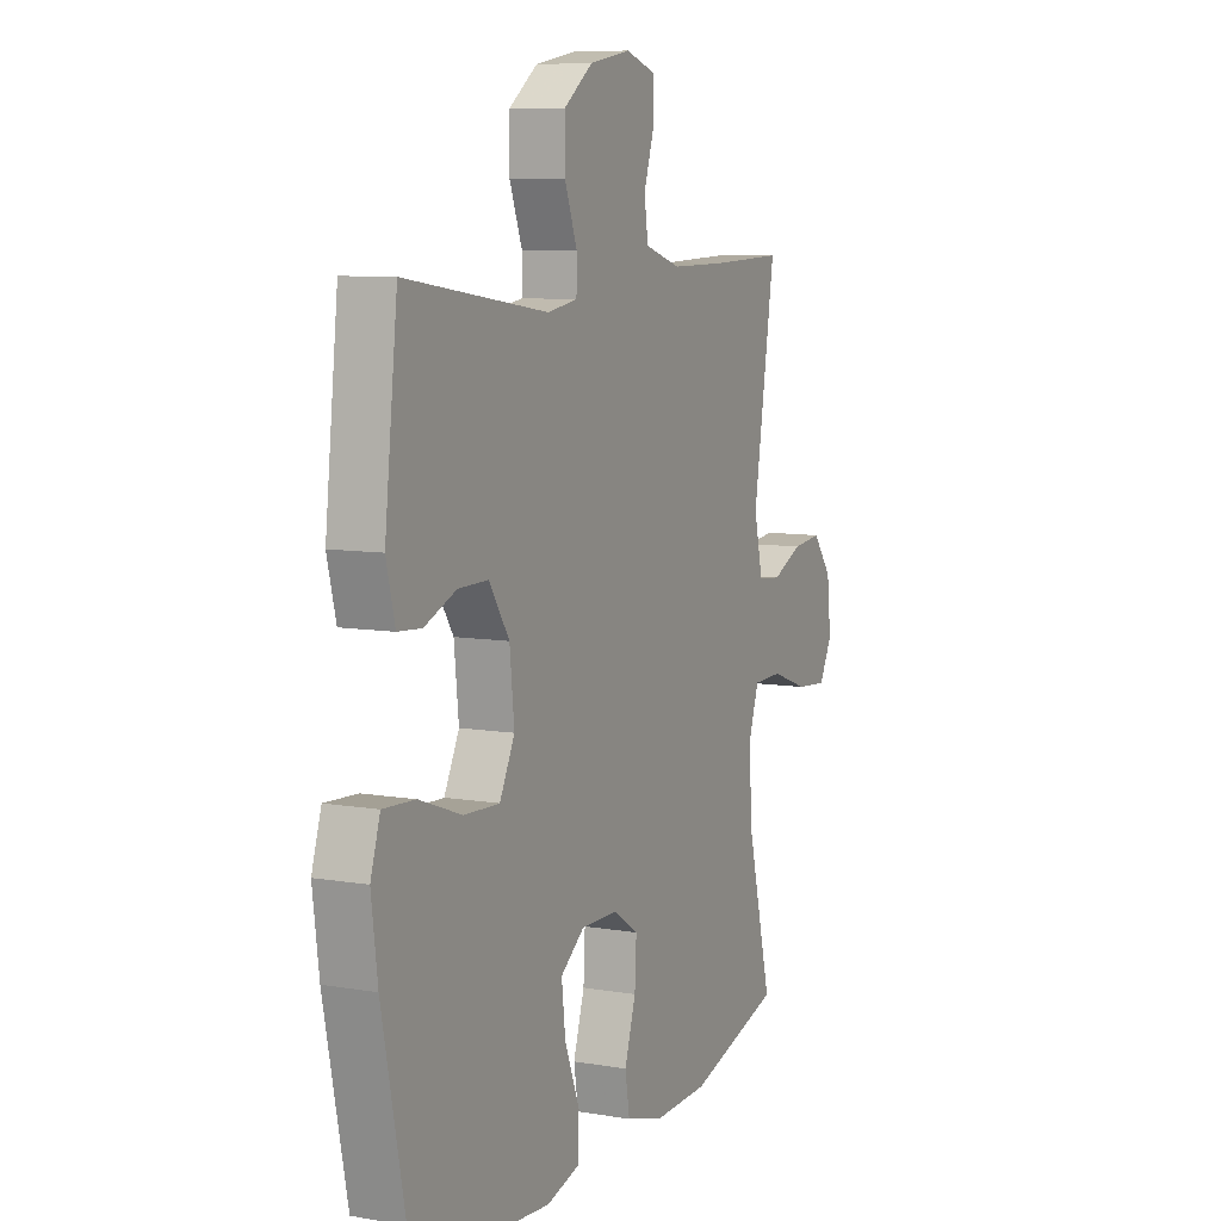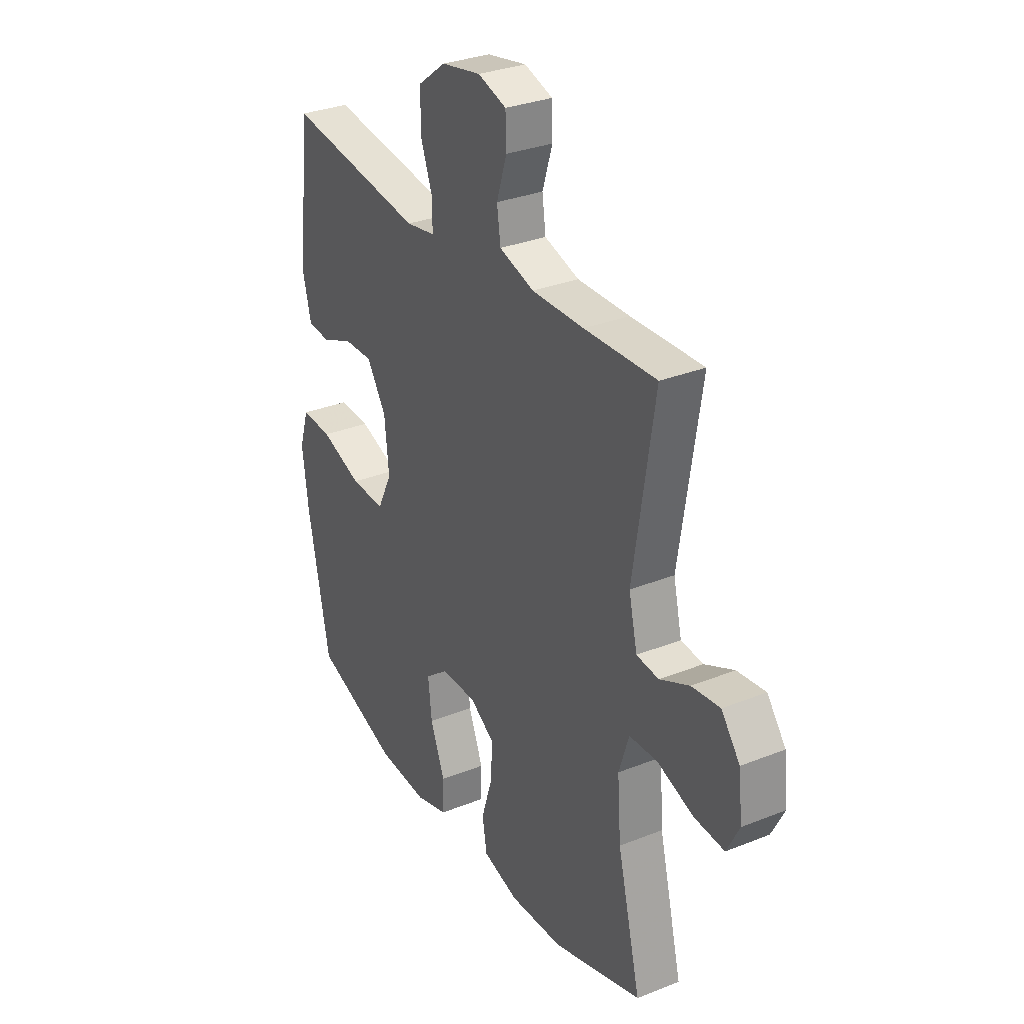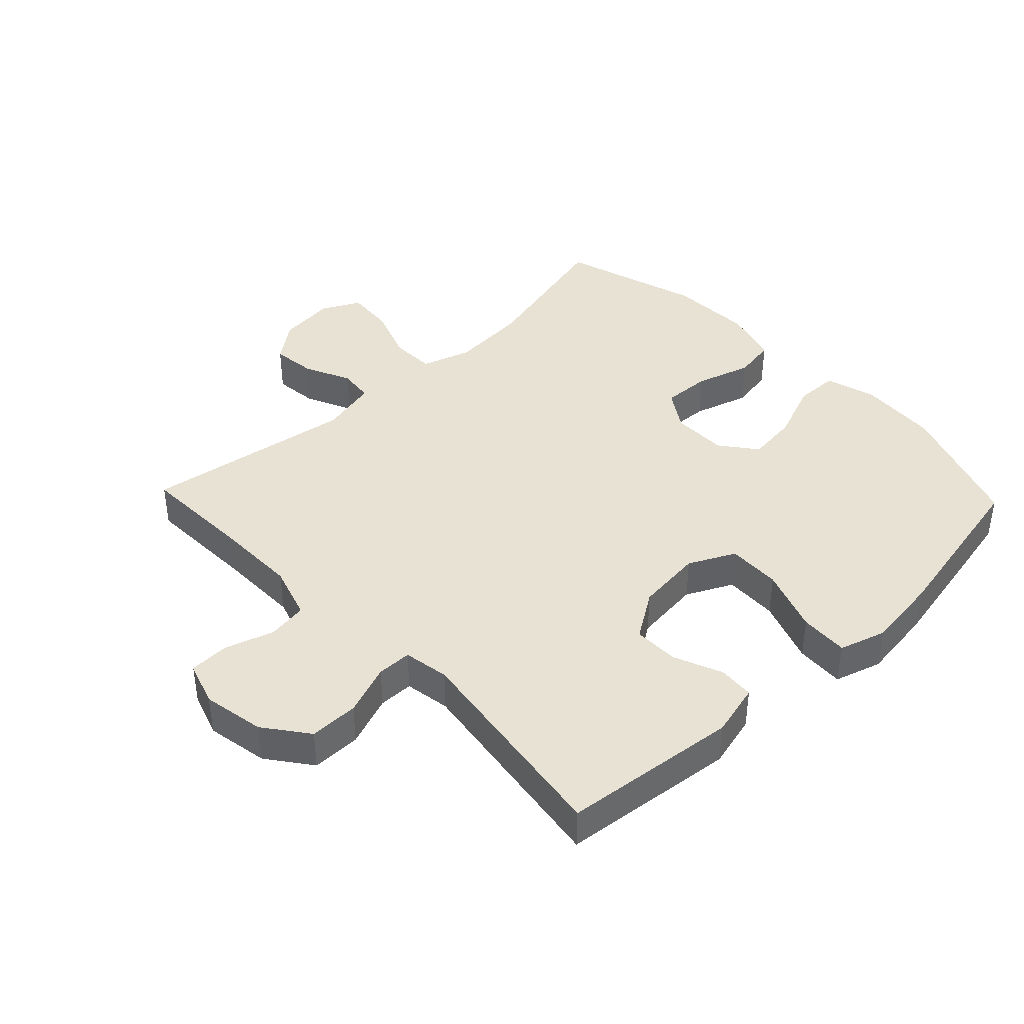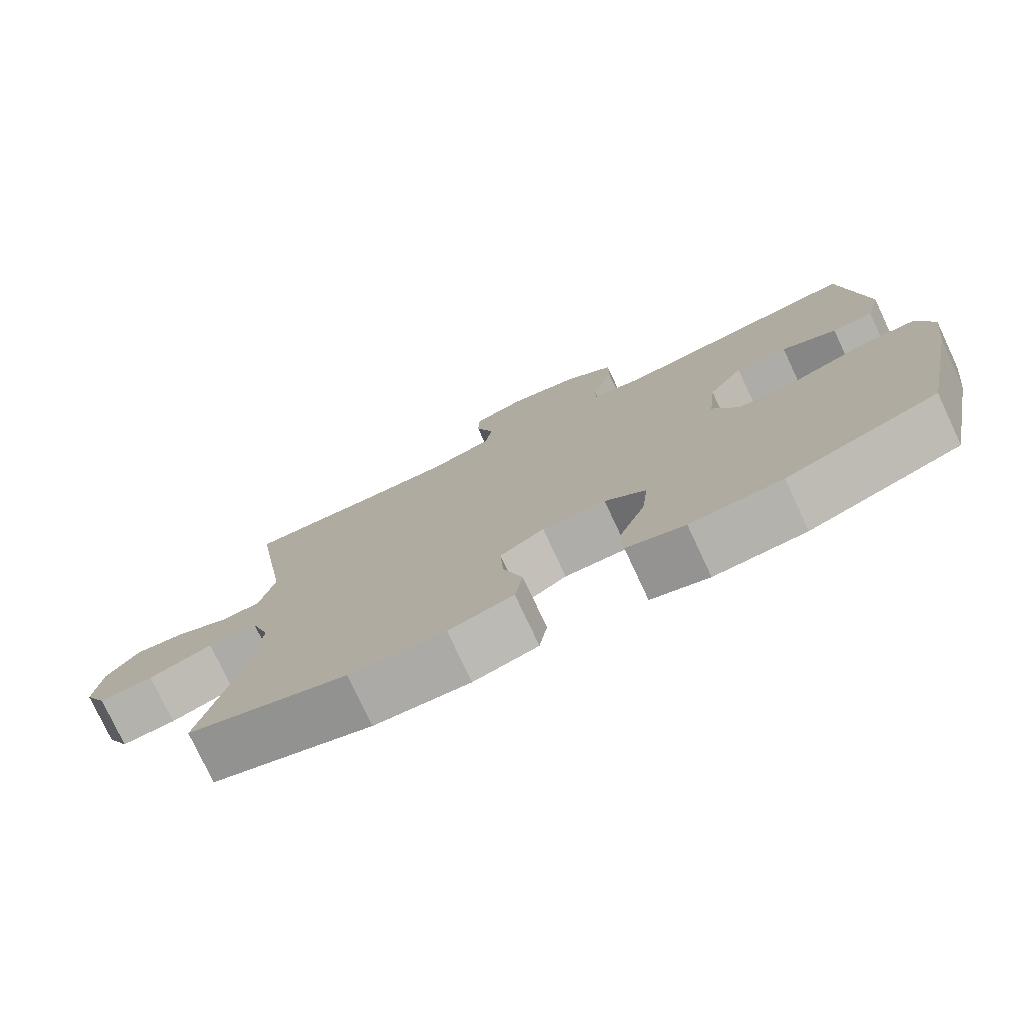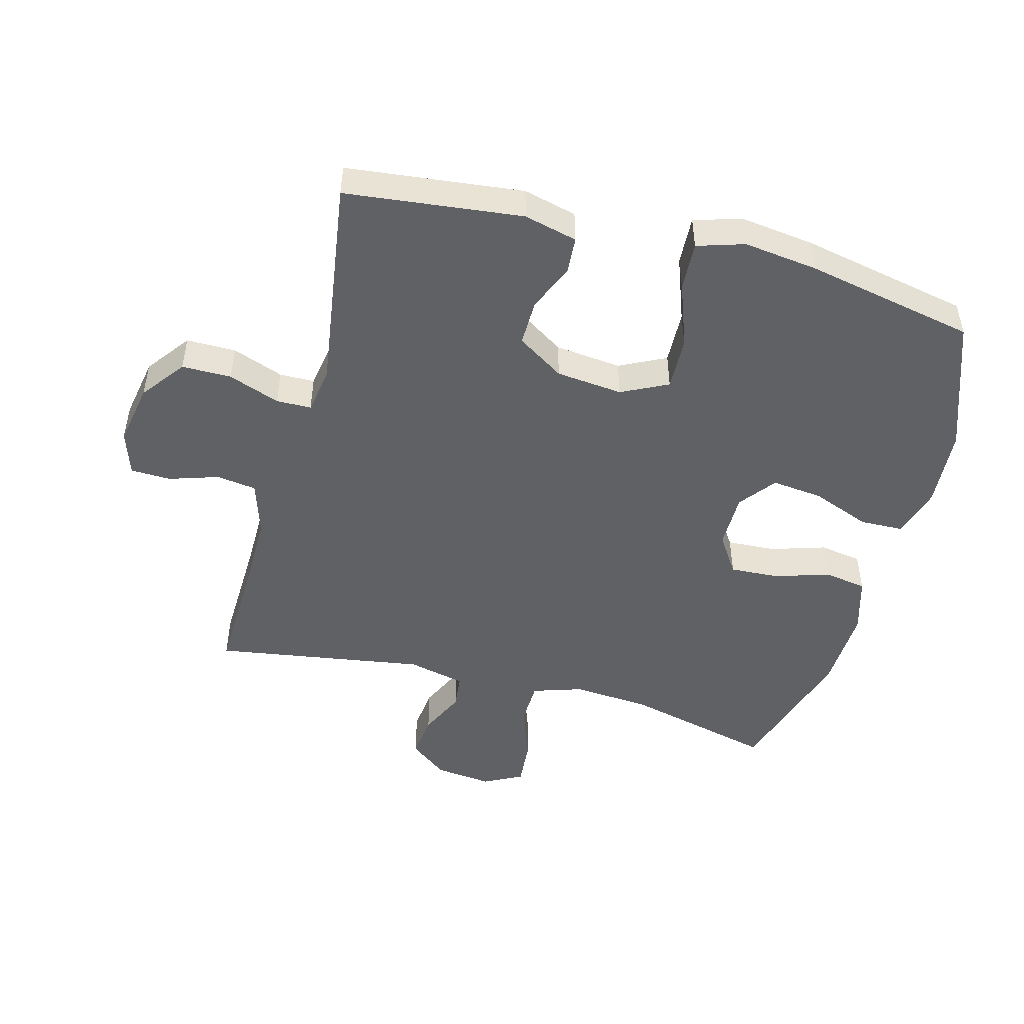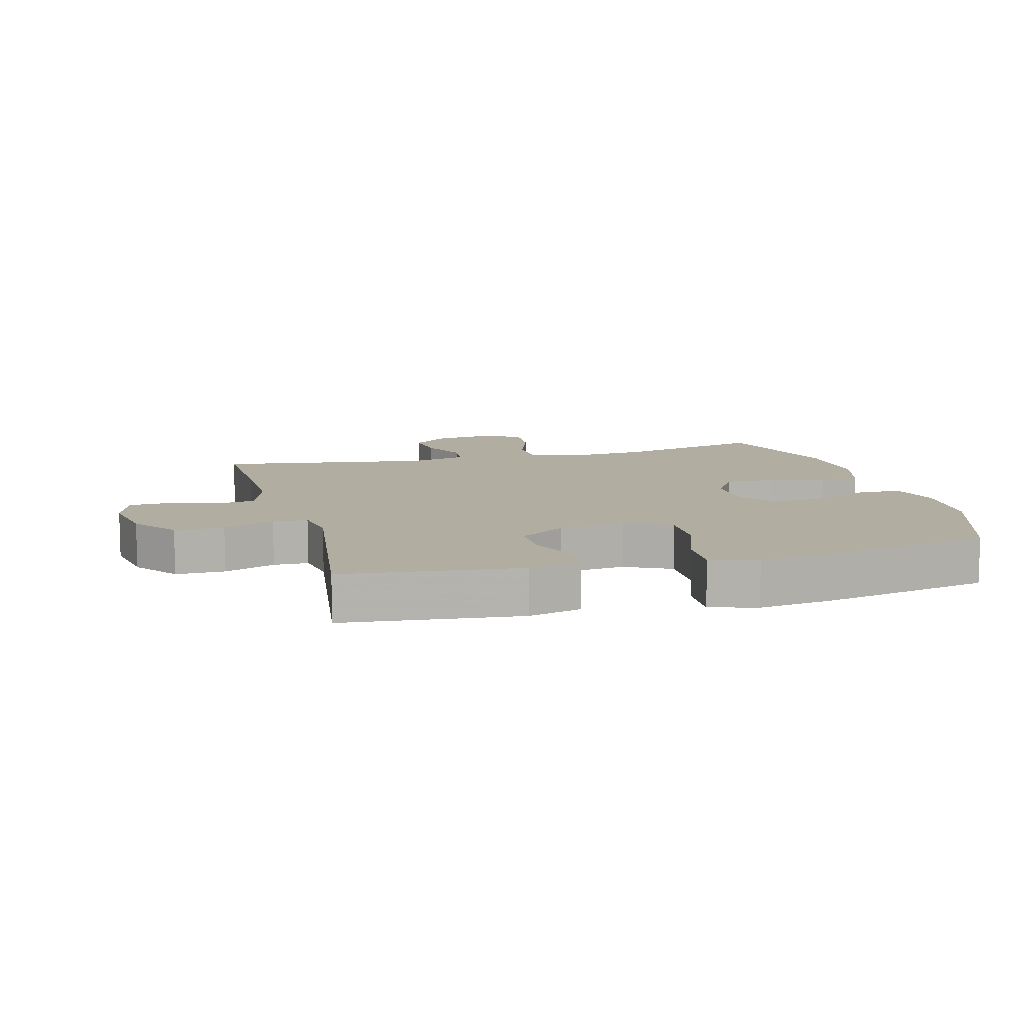
<metadata>
{"format":"obj","ext":"obj","renderer":"f3d","projection":"perspective","resolution":1024,"background":"white","views":[{"elev":8.2,"azim":115.4,"up":"+Z"},{"elev":31.0,"azim":-119.8,"up":"+Z"},{"elev":40.9,"azim":46.4,"up":"+Y"},{"elev":-77.3,"azim":25.1,"up":"+Z"},{"elev":-48.6,"azim":75.1,"up":"+Y"},{"elev":10.5,"azim":74.8,"up":"+Y"}]}
</metadata>
<code>
v 0.5 0.07 -0.5
v 0.292 0.07 -0.575
v 0.166 0.07 -0.584
v 0.086 0.07 -0.561
v 0.084 0.07 -0.492
v 0.12 0.07 -0.4
v 0.129 0.07 -0.319
v 0.072 0.07 -0.275
v -0.016 0.07 -0.275
v -0.077 0.07 -0.315
v -0.073 0.07 -0.392
v -0.046 0.07 -0.479
v -0.057 0.07 -0.546
v -0.146 0.07 -0.572
v -0.278 0.07 -0.567
v -0.5 0.07 -0.5
v -0.442 0.07 -0.263
v -0.433 0.07 -0.141
v -0.458 0.07 -0.063
v -0.528 0.07 -0.061
v -0.617 0.07 -0.093
v -0.692 0.07 -0.099
v -0.723 0.07 -0.038
v -0.713 0.07 0.052
v -0.667 0.07 0.112
v -0.597 0.07 0.104
v -0.524 0.07 0.07
v -0.469 0.07 0.076
v -0.448 0.07 0.167
v -0.5 0.07 0.5
v -0.322 0.07 0.494
v -0.193 0.07 0.493
v -0.107 0.07 0.52
v -0.098 0.07 0.583
v -0.123 0.07 0.661
v -0.121 0.07 0.724
v -0.051 0.07 0.747
v 0.047 0.07 0.729
v 0.116 0.07 0.677
v 0.116 0.07 0.599
v 0.086 0.07 0.518
v 0.087 0.07 0.463
v 0.159 0.07 0.451
v 0.5 0.07 0.5
v 0.531 0.07 0.222
v 0.51 0.07 0.138
v 0.453 0.07 0.134
v 0.377 0.07 0.166
v 0.305 0.07 0.167
v 0.257 0.07 0.093
v 0.246 0.07 -0.012
v 0.282 0.07 -0.085
v 0.367 0.07 -0.082
v 0.469 0.07 -0.045
v 0.546 0.07 -0.041
v 0.569 0.07 -0.115
v 0.554 0.07 -0.232
v 0.5 0 -0.5
v 0.292 0 -0.575
v 0.166 0 -0.584
v 0.086 0 -0.561
v 0.084 0 -0.492
v 0.12 0 -0.4
v 0.129 0 -0.319
v 0.072 0 -0.275
v -0.016 0 -0.275
v -0.077 0 -0.315
v -0.073 0 -0.392
v -0.046 0 -0.479
v -0.057 0 -0.546
v -0.146 0 -0.572
v -0.278 0 -0.567
v -0.5 0 -0.5
v -0.442 0 -0.263
v -0.433 0 -0.141
v -0.458 0 -0.063
v -0.528 0 -0.061
v -0.617 0 -0.093
v -0.692 0 -0.099
v -0.723 0 -0.038
v -0.713 0 0.052
v -0.667 0 0.112
v -0.597 0 0.104
v -0.524 0 0.07
v -0.469 0 0.076
v -0.448 0 0.167
v -0.5 0 0.5
v -0.322 0 0.494
v -0.193 0 0.493
v -0.107 0 0.52
v -0.098 0 0.583
v -0.123 0 0.661
v -0.121 0 0.724
v -0.051 0 0.747
v 0.047 0 0.729
v 0.116 0 0.677
v 0.116 0 0.599
v 0.086 0 0.518
v 0.087 0 0.463
v 0.159 0 0.451
v 0.5 0 0.5
v 0.531 0 0.222
v 0.51 0 0.138
v 0.453 0 0.134
v 0.377 0 0.166
v 0.305 0 0.167
v 0.257 0 0.093
v 0.246 0 -0.012
v 0.282 0 -0.085
v 0.367 0 -0.082
v 0.469 0 -0.045
v 0.546 0 -0.041
v 0.569 0 -0.115
v 0.554 0 -0.232
f 4 5 6
f 3 4 6
f 2 3 6
f 1 2 6
f 57 1 6
f 56 57 6
f 55 56 6
f 54 55 6
f 53 54 6
f 52 53 6 7
f 51 52 7 8
f 50 51 8 9
f 49 50 9 10
f 46 47 48
f 45 46 48
f 44 45 48
f 43 44 48
f 42 43 48 49
f 39 40 41
f 38 39 41
f 37 38 41
f 36 37 41
f 35 36 41
f 34 35 41
f 33 34 41 42
f 42 49 10
f 33 42 10
f 32 33 10
f 29 30 31
f 32 10 11
f 31 32 11
f 29 31 11
f 28 29 11
f 25 26 27
f 24 25 27
f 23 24 27
f 22 23 27
f 21 22 27
f 20 21 27
f 19 20 27 28
f 15 16 17
f 14 15 17
f 13 14 17
f 12 13 17
f 11 12 17
f 11 17 18
f 11 18 19 28
f 63 62 61
f 63 61 60
f 63 60 59
f 63 59 58
f 63 58 114
f 63 114 113
f 63 113 112
f 63 112 111
f 63 111 110
f 64 63 110 109
f 65 64 109 108
f 66 65 108 107
f 67 66 107 106
f 105 104 103
f 105 103 102
f 105 102 101
f 105 101 100
f 106 105 100 99
f 98 97 96
f 98 96 95
f 98 95 94
f 98 94 93
f 98 93 92
f 98 92 91
f 99 98 91 90
f 67 106 99
f 67 99 90
f 67 90 89
f 88 87 86
f 68 67 89
f 68 89 88
f 68 88 86
f 68 86 85
f 84 83 82
f 84 82 81
f 84 81 80
f 84 80 79
f 84 79 78
f 84 78 77
f 85 84 77 76
f 74 73 72
f 74 72 71
f 74 71 70
f 74 70 69
f 74 69 68
f 75 74 68
f 85 76 75 68
f 1 58 59 2
f 2 59 60 3
f 3 60 61 4
f 4 61 62 5
f 5 62 63 6
f 6 63 64 7
f 7 64 65 8
f 8 65 66 9
f 9 66 67 10
f 10 67 68 11
f 11 68 69 12
f 12 69 70 13
f 13 70 71 14
f 14 71 72 15
f 15 72 73 16
f 16 73 74 17
f 17 74 75 18
f 18 75 76 19
f 19 76 77 20
f 20 77 78 21
f 21 78 79 22
f 22 79 80 23
f 23 80 81 24
f 24 81 82 25
f 25 82 83 26
f 26 83 84 27
f 27 84 85 28
f 28 85 86 29
f 29 86 87 30
f 30 87 88 31
f 31 88 89 32
f 32 89 90 33
f 33 90 91 34
f 34 91 92 35
f 35 92 93 36
f 36 93 94 37
f 37 94 95 38
f 38 95 96 39
f 39 96 97 40
f 40 97 98 41
f 41 98 99 42
f 42 99 100 43
f 43 100 101 44
f 44 101 102 45
f 45 102 103 46
f 46 103 104 47
f 47 104 105 48
f 48 105 106 49
f 49 106 107 50
f 50 107 108 51
f 51 108 109 52
f 52 109 110 53
f 53 110 111 54
f 54 111 112 55
f 55 112 113 56
f 56 113 114 57
f 57 114 58 1

</code>
